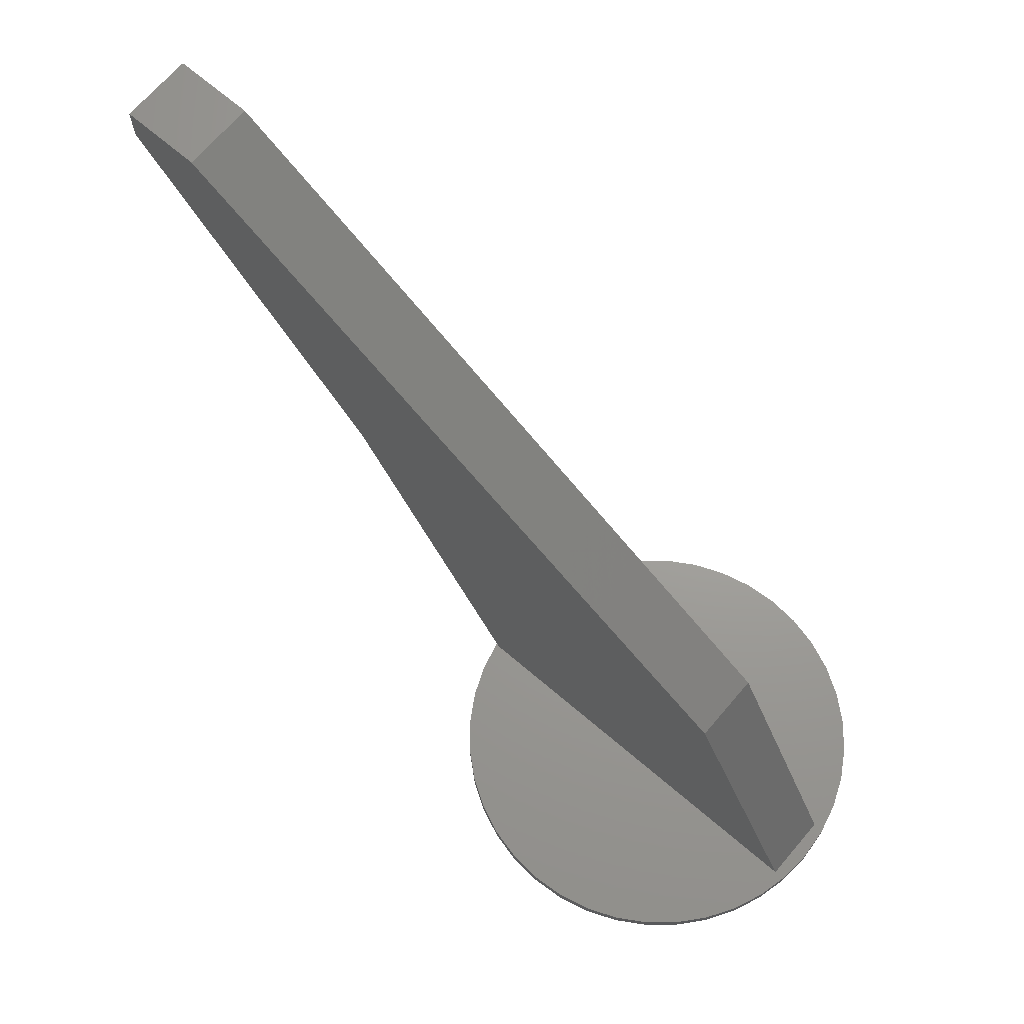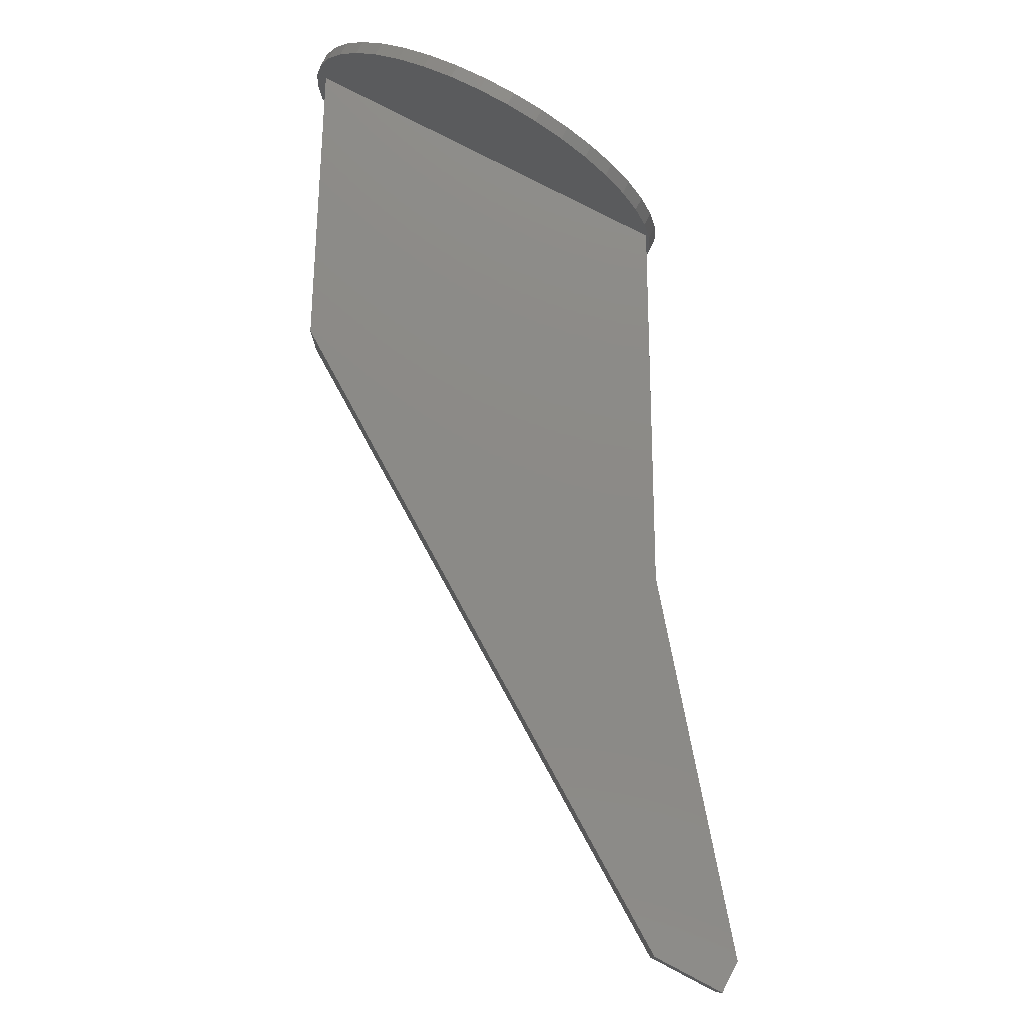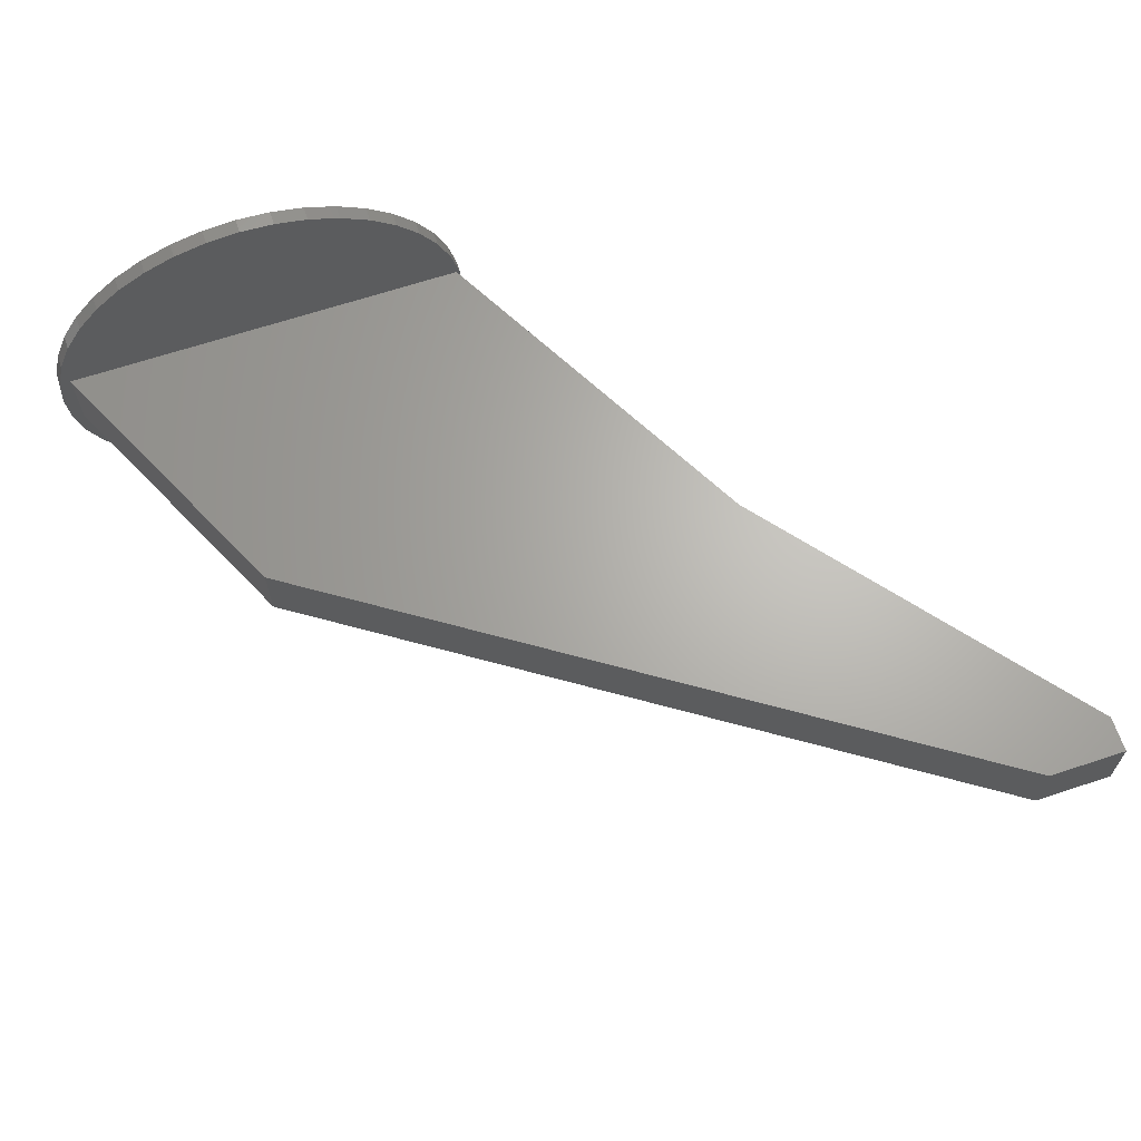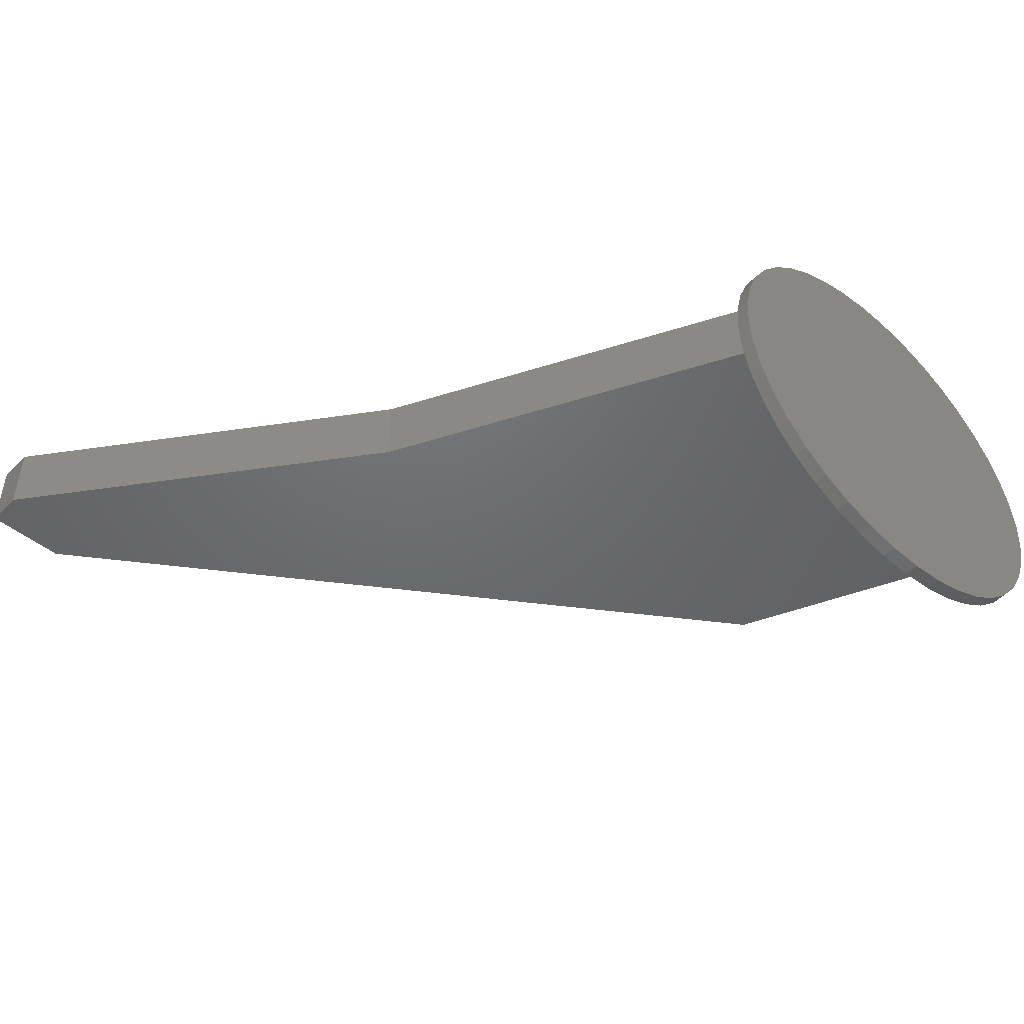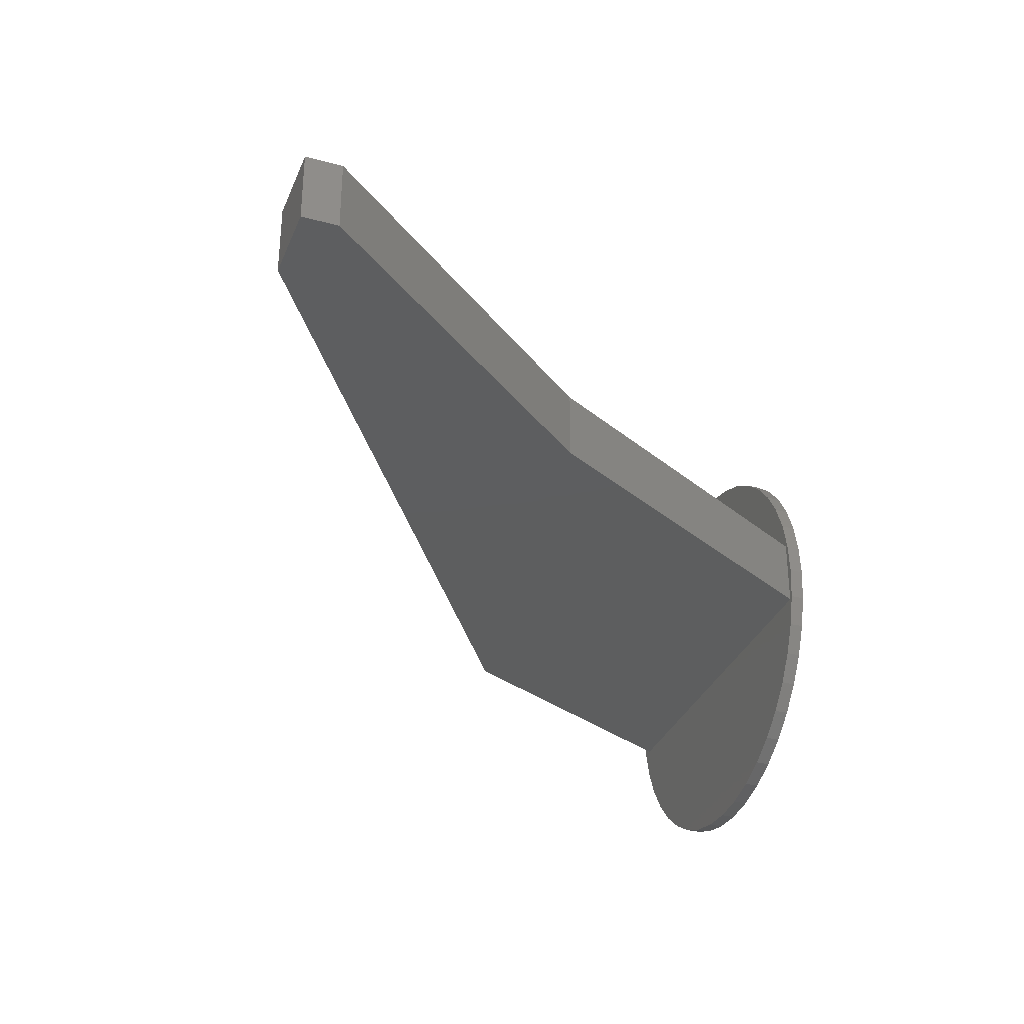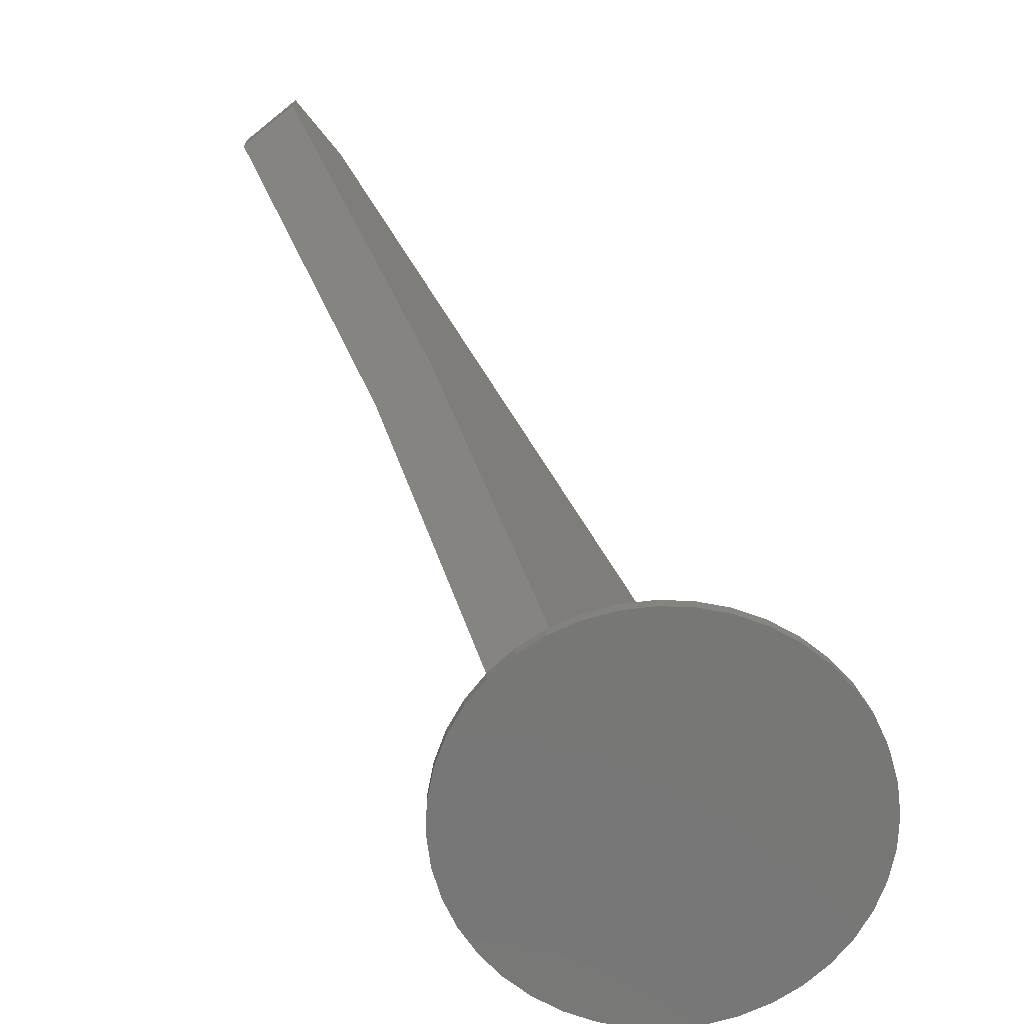
<metadata>
{"format":"stl","ext":"stl","renderer":"f3d","projection":"perspective","resolution":1024,"background":"white","views":[{"elev":68.7,"azim":-139.5,"up":"+Z"},{"elev":77.6,"azim":27.6,"up":"+Y"},{"elev":65.7,"azim":-18.4,"up":"+Y"},{"elev":-48.1,"azim":138.1,"up":"+Y"},{"elev":-33.4,"azim":69.9,"up":"+Y"},{"elev":-69.8,"azim":128.7,"up":"+Z"}]}
</metadata>
<code>
# stl→obj: 94 verts, 184 faces
v 0.009995 0.05 -0.05
v -0.09999 0.05 0
v 0.009995 0.05 0
v -0.35 0.05 -0.5
v -1 0.05 -0.6
v -0.6092 0.05 -0.98
v -1.18 0.05 -0.98
v -0.09999 -0.05 0
v 0.009995 -0.05 -0.05
v 0.009995 -0.05 0
v -0.35 -0.05 -0.5
v -1 -0.05 -0.6
v -0.6092 -0.05 -0.98
v -1.18 -0.05 -0.98
v -0.6037 -0.04693 -1
v -0.6037 0.04693 -1
v -0.6 0 -1
v -0.6147 -0.09271 -1
v -0.6147 0.0927 -1
v -0.6327 -0.1362 -1
v -0.6327 0.1362 -1
v -0.6573 -0.1763 -1
v -0.6573 0.1763 -1
v -0.6879 -0.2121 -1
v -0.6879 0.2121 -1
v -0.7237 -0.2427 -1
v -0.7237 0.2427 -1
v -0.7638 -0.2673 -1
v -0.7638 0.2673 -1
v -0.8073 -0.2853 -1
v -0.8073 0.2853 -1
v -0.8531 -0.2963 -1
v -0.8531 0.2963 -1
v -0.9 -0.3 -1
v -0.9 0.3 -1
v -0.9469 -0.2963 -1
v -0.9469 0.2963 -1
v -0.9927 -0.2853 -1
v -0.9927 0.2853 -1
v -1.036 -0.2673 -1
v -1.036 0.2673 -1
v -1.076 -0.2427 -1
v -1.076 0.2427 -1
v -1.112 -0.2121 -1
v -1.112 0.2121 -1
v -1.143 -0.1763 -1
v -1.143 0.1763 -1
v -1.167 -0.1362 -1
v -1.167 0.1362 -1
v -1.185 -0.09271 -1
v -1.185 0.0927 -1
v -1.196 -0.04693 -1
v -1.196 0.04693 -1
v -1.2 0 -1
v -0.6 0 -0.98
v -0.6037 0.04693 -0.98
v -0.9469 0.2963 -0.98
v -0.9 0.3 -0.98
v -0.8531 -0.2963 -0.98
v -0.9 -0.3 -0.98
v -0.7237 0.2427 -0.98
v -0.6879 0.2121 -0.98
v -1.112 0.2121 -0.98
v -1.143 0.1763 -0.98
v -1.036 0.2673 -0.98
v -0.9927 0.2853 -0.98
v -0.6573 -0.1763 -0.98
v -0.6327 -0.1362 -0.98
v -0.6147 0.0927 -0.98
v -0.6327 0.1362 -0.98
v -0.8073 0.2853 -0.98
v -0.7638 0.2673 -0.98
v -1.185 0.0927 -0.98
v -1.196 0.04693 -0.98
v -1.167 0.1362 -0.98
v -1.2 0 -0.98
v -0.6573 0.1763 -0.98
v -0.8531 0.2963 -0.98
v -1.076 0.2427 -0.98
v -0.6037 -0.04693 -0.98
v -0.6147 -0.09271 -0.98
v -0.6879 -0.2121 -0.98
v -0.7237 -0.2427 -0.98
v -0.7638 -0.2673 -0.98
v -0.8073 -0.2853 -0.98
v -0.9469 -0.2963 -0.98
v -0.9927 -0.2853 -0.98
v -1.036 -0.2673 -0.98
v -1.076 -0.2427 -0.98
v -1.112 -0.2121 -0.98
v -1.143 -0.1763 -0.98
v -1.167 -0.1362 -0.98
v -1.185 -0.09271 -0.98
v -1.196 -0.04693 -0.98
f 1 2 3
f 4 2 1
f 4 5 2
f 6 5 4
f 5 6 7
f 8 9 10
f 8 11 9
f 12 11 8
f 13 12 14
f 12 13 11
f 9 4 1
f 4 9 11
f 10 1 3
f 1 10 9
f 2 10 3
f 10 2 8
f 5 8 2
f 8 5 12
f 14 5 7
f 5 14 12
f 15 16 17
f 18 16 15
f 18 19 16
f 20 19 18
f 20 21 19
f 22 21 20
f 22 23 21
f 24 23 22
f 24 25 23
f 26 25 24
f 26 27 25
f 28 27 26
f 28 29 27
f 30 29 28
f 30 31 29
f 32 31 30
f 32 33 31
f 34 33 32
f 34 35 33
f 36 35 34
f 36 37 35
f 38 37 36
f 38 39 37
f 40 39 38
f 40 41 39
f 42 41 40
f 42 43 41
f 44 43 42
f 44 45 43
f 46 45 44
f 46 47 45
f 48 47 46
f 48 49 47
f 50 49 48
f 50 51 49
f 52 51 50
f 52 53 51
f 53 52 54
f 11 6 4
f 6 11 13
f 55 16 56
f 16 55 17
f 35 57 58
f 57 35 37
f 34 59 60
f 59 34 32
f 25 61 62
f 61 25 27
f 47 63 45
f 63 47 64
f 39 65 66
f 65 39 41
f 67 20 68
f 20 67 22
f 69 21 70
f 21 69 19
f 56 19 69
f 19 56 16
f 29 71 72
f 71 29 31
f 27 72 61
f 72 27 29
f 53 73 51
f 73 53 74
f 49 64 47
f 64 49 75
f 54 74 53
f 74 54 76
f 6 55 56
f 13 55 6
f 69 6 56
f 70 6 69
f 77 6 70
f 62 6 77
f 61 6 62
f 72 6 61
f 71 6 72
f 78 6 71
f 7 78 58
f 7 58 57
f 7 57 66
f 7 66 65
f 7 65 79
f 7 79 63
f 7 63 64
f 7 64 75
f 78 7 6
f 74 7 73
f 73 7 75
f 55 13 80
f 13 81 80
f 13 68 81
f 13 67 68
f 13 82 67
f 13 83 82
f 13 84 83
f 13 85 84
f 13 59 85
f 14 59 13
f 59 14 60
f 60 14 86
f 86 14 87
f 87 14 88
f 88 14 89
f 89 14 90
f 90 14 91
f 91 14 92
f 14 93 92
f 76 7 74
f 7 76 14
f 14 94 93
f 14 76 94
f 41 79 65
f 79 41 43
f 37 66 57
f 66 37 39
f 32 85 59
f 85 32 30
f 77 25 62
f 25 77 23
f 70 23 77
f 23 70 21
f 31 78 71
f 78 31 33
f 33 58 78
f 58 33 35
f 51 75 49
f 75 51 73
f 52 76 54
f 76 52 94
f 43 63 79
f 63 43 45
f 80 17 55
f 17 80 15
f 82 22 67
f 22 82 24
f 68 18 81
f 18 68 20
f 81 15 80
f 15 81 18
f 42 88 89
f 88 42 40
f 44 91 46
f 91 44 90
f 44 89 90
f 89 44 42
f 30 84 85
f 84 30 28
f 38 86 87
f 86 38 36
f 46 92 48
f 92 46 91
f 26 82 83
f 82 26 24
f 28 83 84
f 83 28 26
f 36 60 86
f 60 36 34
f 40 87 88
f 87 40 38
f 48 93 50
f 93 48 92
f 50 94 52
f 94 50 93

</code>
